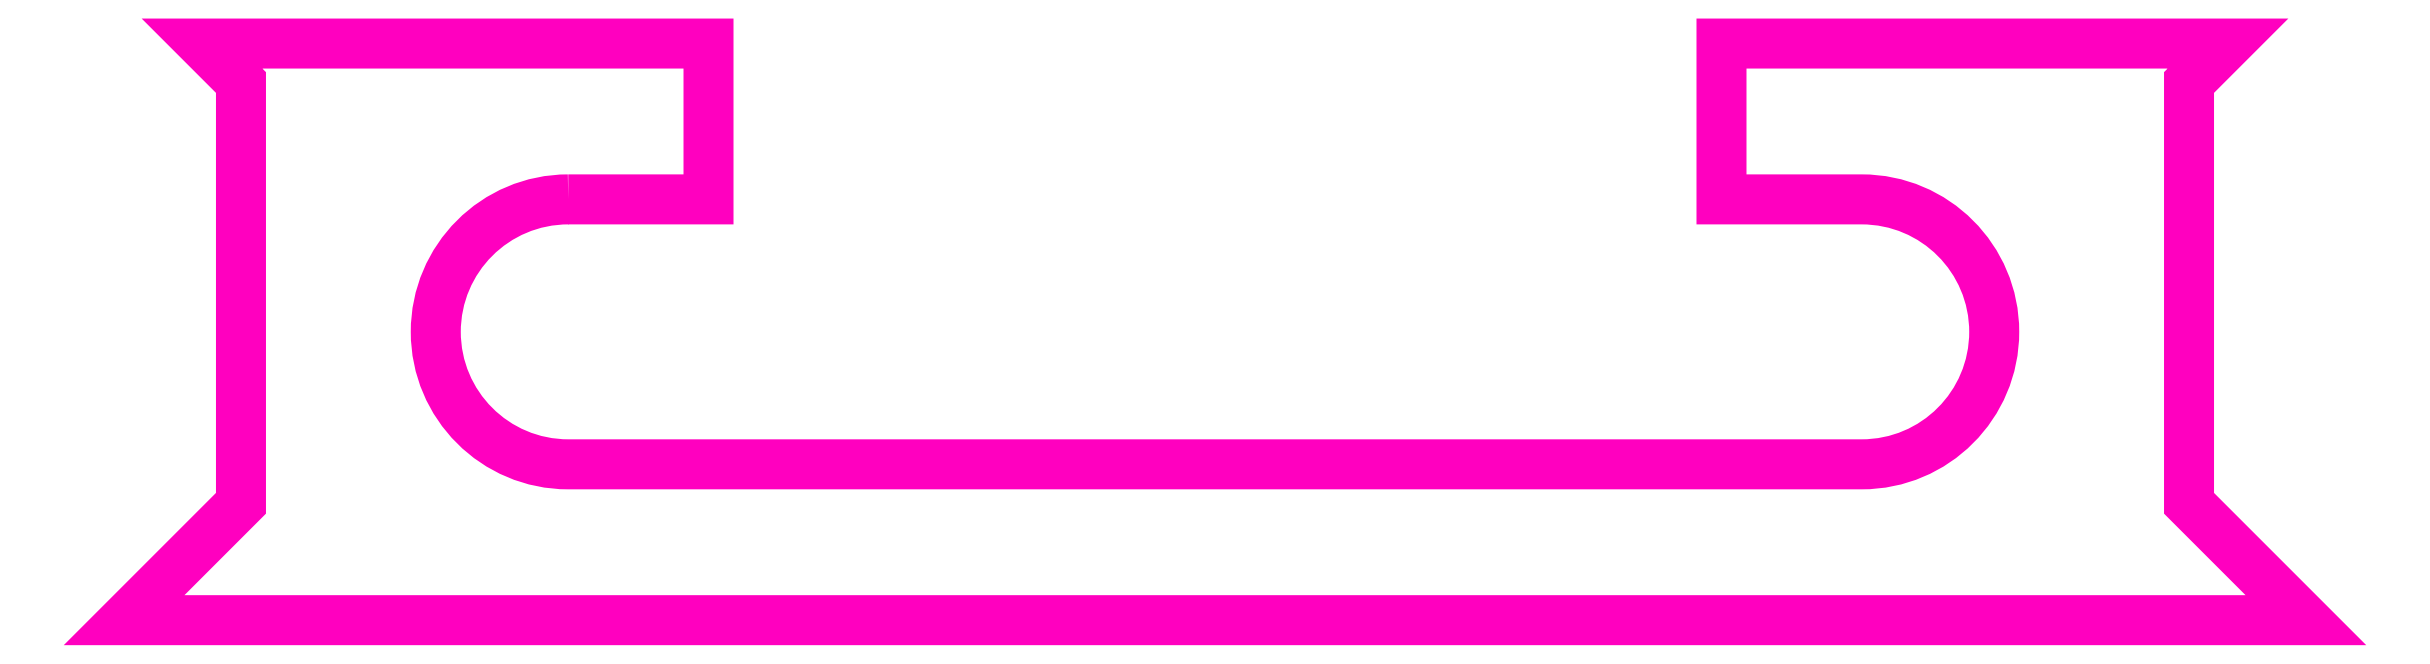
<metadata>
{"format":"dxf","ext":"dxf","renderer":"ezdxf+matplotlib","layout":"modelspace","background":"white","min_lineweight":24,"dpi":150}
</metadata>
<code>
0
SECTION
2
ENTITIES
0
POLYLINE
8
ANA
66
     1
10
0
20
0
30
0
70
     1
0
VERTEX
8
ANA
10
249.4
20
257.9
30
0
0
VERTEX
8
ANA
10
251.2
20
257.9
30
0
0
VERTEX
8
ANA
10
251.2
20
259.9
30
0
0
VERTEX
8
ANA
10
244.7
20
259.9
30
0
0
VERTEX
8
ANA
10
245.2
20
259.4
30
0
0
VERTEX
8
ANA
10
245.2
20
254
30
0
0
VERTEX
8
ANA
10
243.7
20
252.5
30
0
0
VERTEX
8
ANA
10
257.7
20
252.5
30
0
0
VERTEX
8
ANA
10
271.7
20
252.5
30
0
0
VERTEX
8
ANA
10
270.2
20
254
30
0
0
VERTEX
8
ANA
10
270.2
20
259.4
30
0
0
VERTEX
8
ANA
10
270.7
20
259.9
30
0
0
VERTEX
8
ANA
10
264.2
20
259.9
30
0
0
VERTEX
8
ANA
10
264.2
20
257.9
30
0
0
VERTEX
8
ANA
10
266
20
257.9
30
0
42
-1
0
VERTEX
8
ANA
10
266
20
254.5
30
0
0
VERTEX
8
ANA
10
257.7
20
254.5
30
0
0
VERTEX
8
ANA
10
249.4
20
254.5
30
0
42
-1
0
SEQEND
8
ANA
0
ENDSEC
0
EOF

</code>
